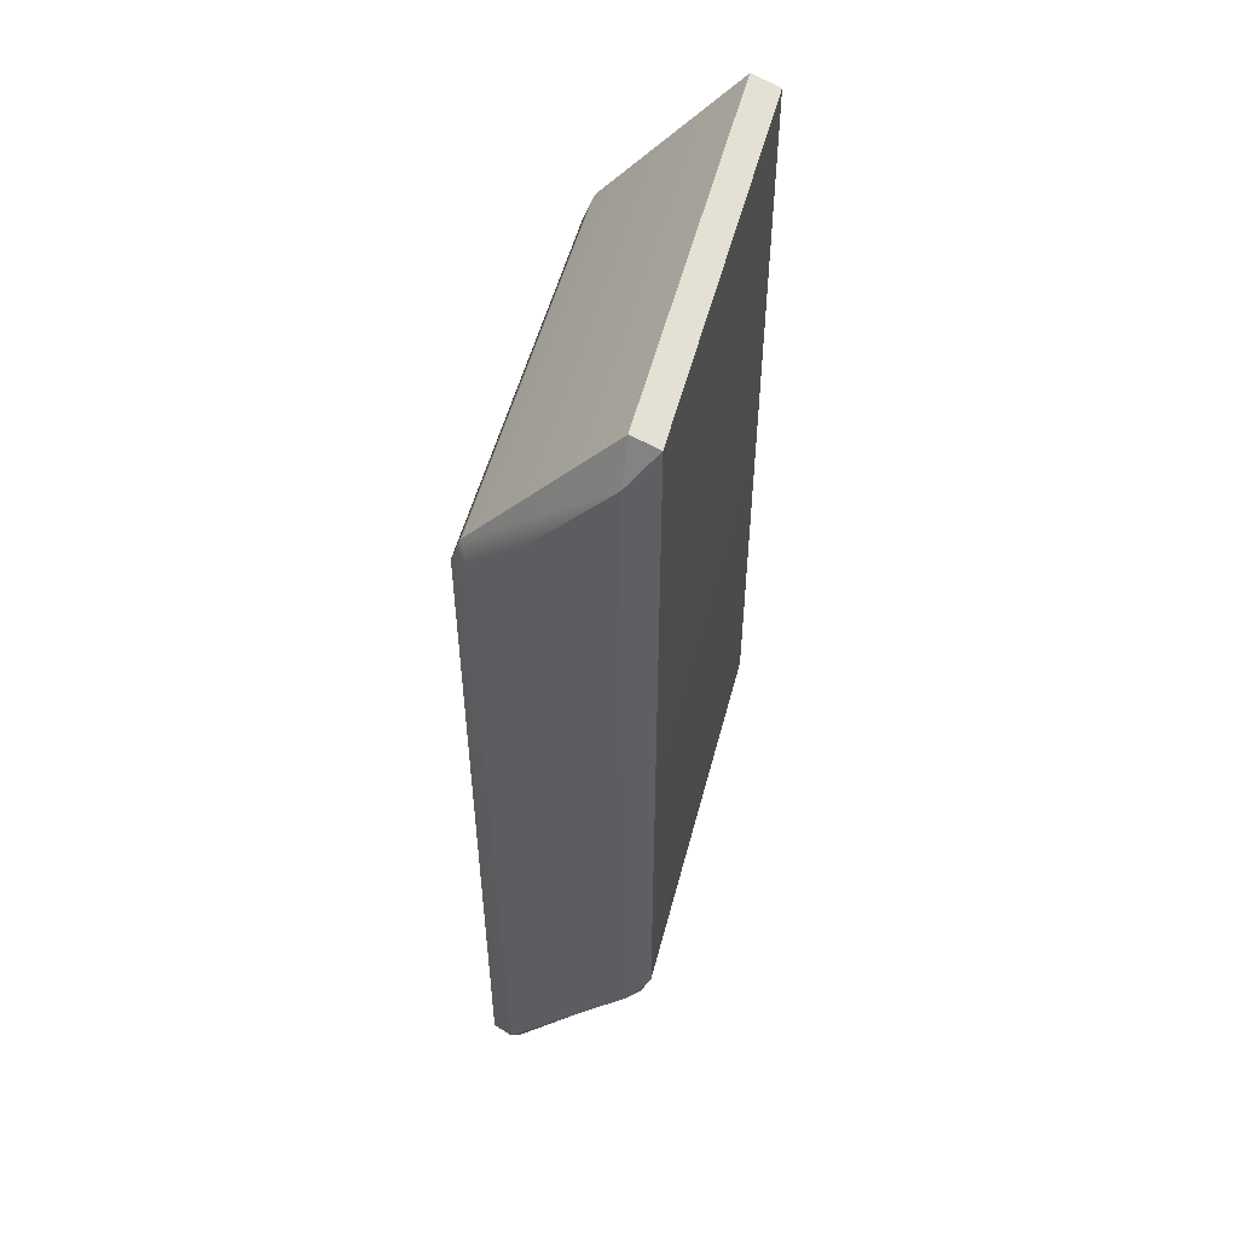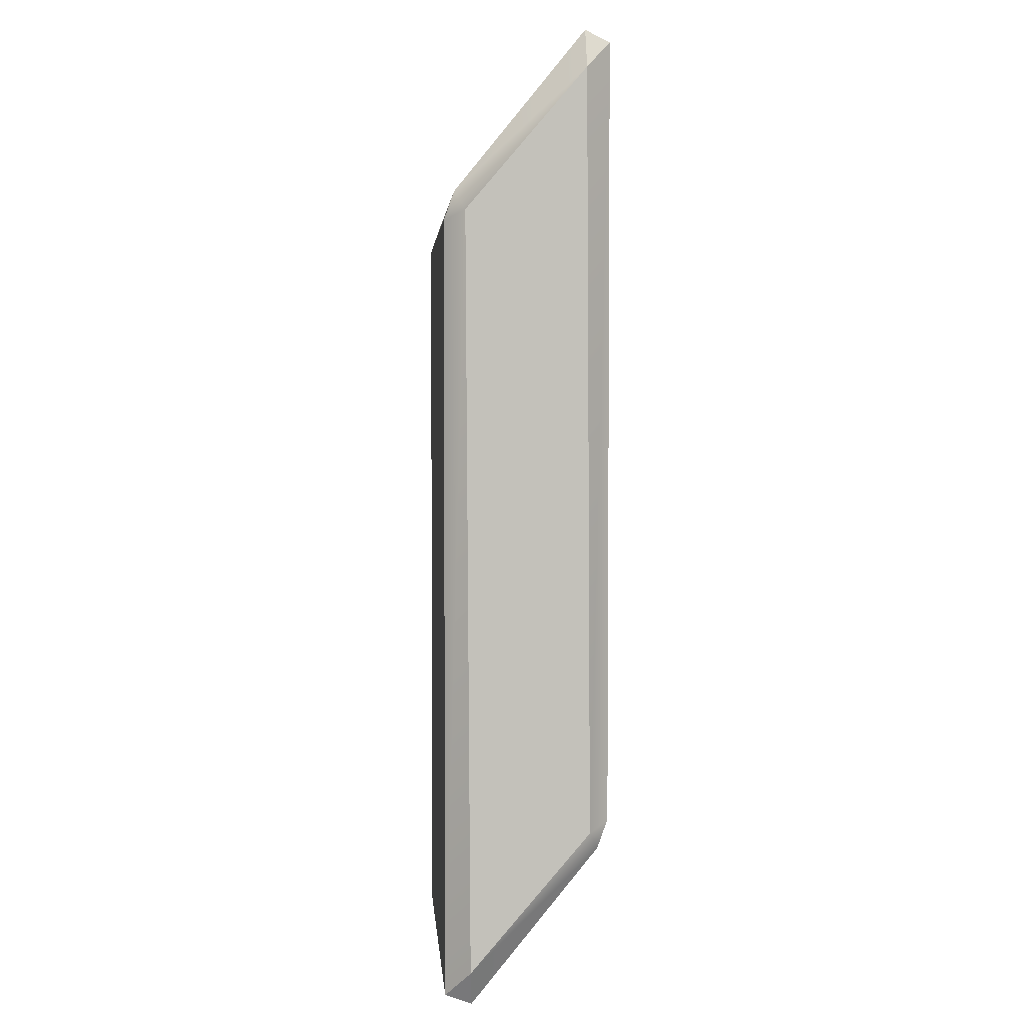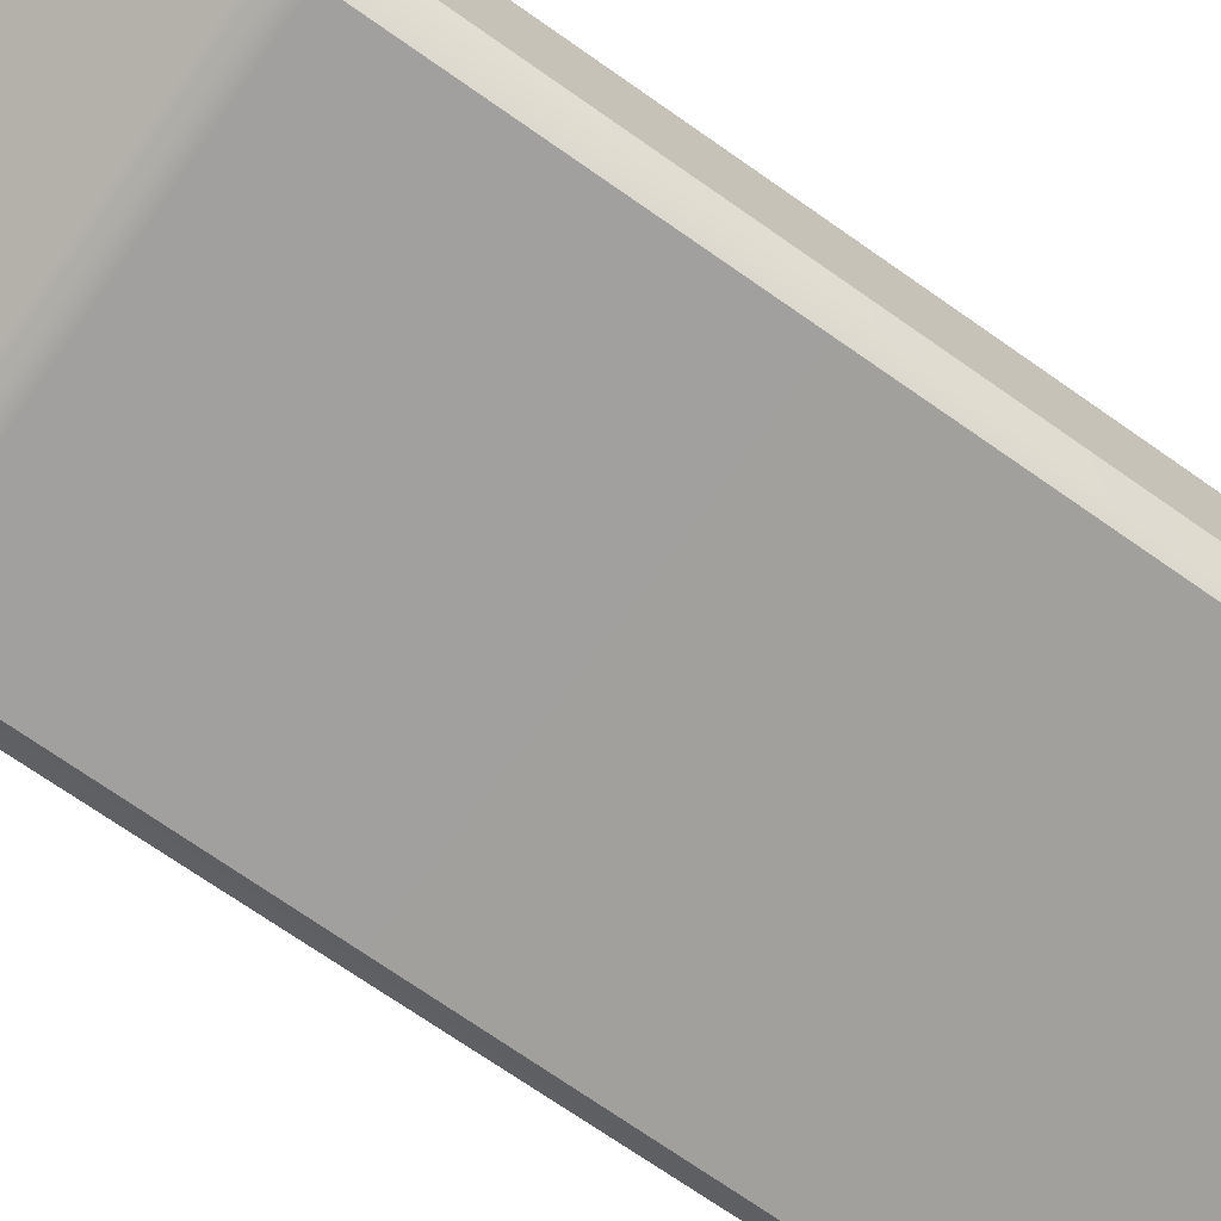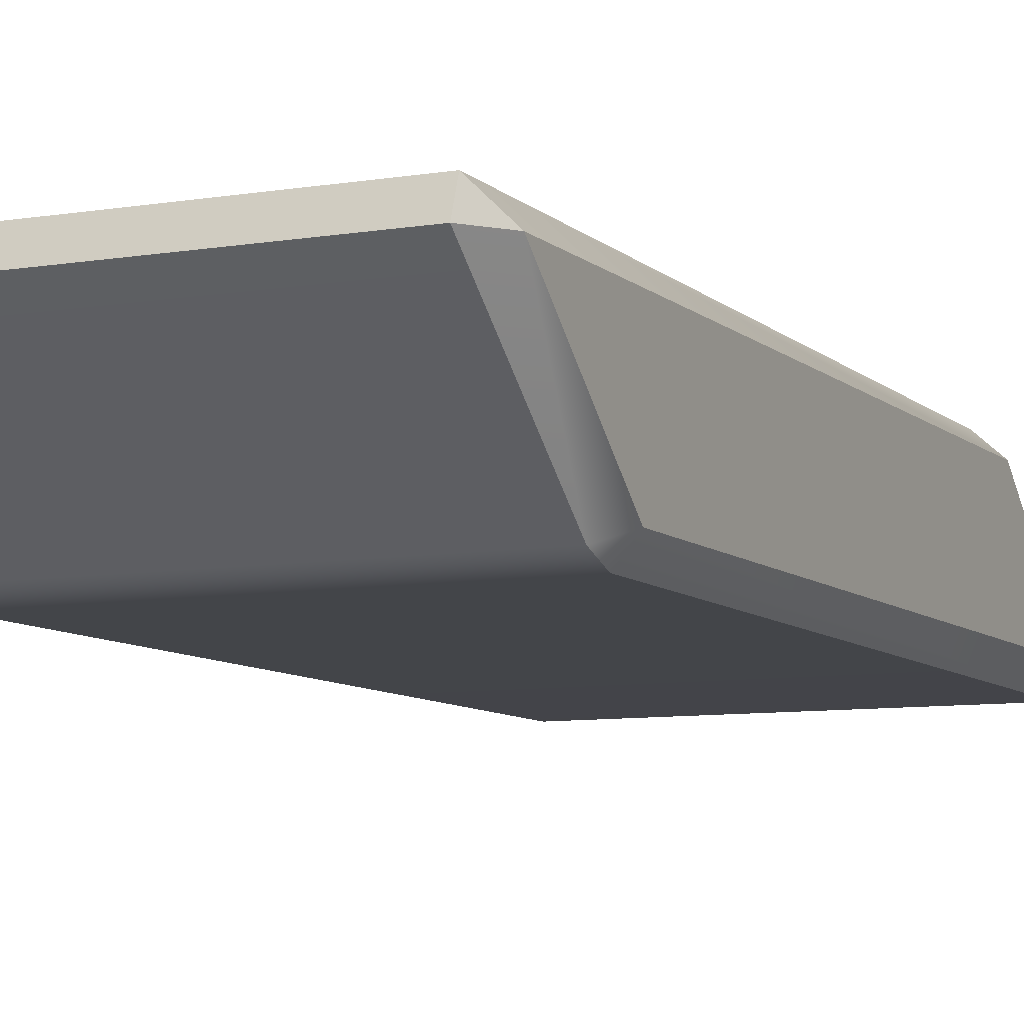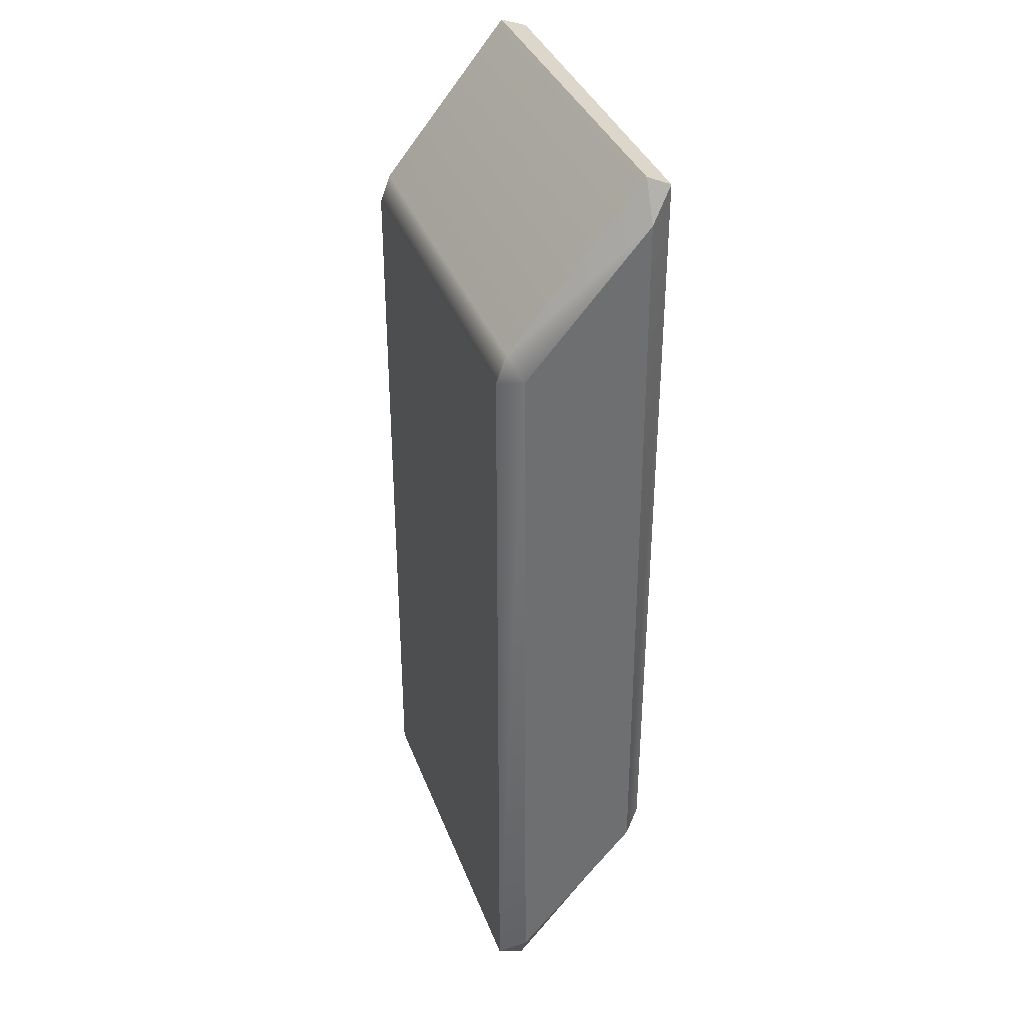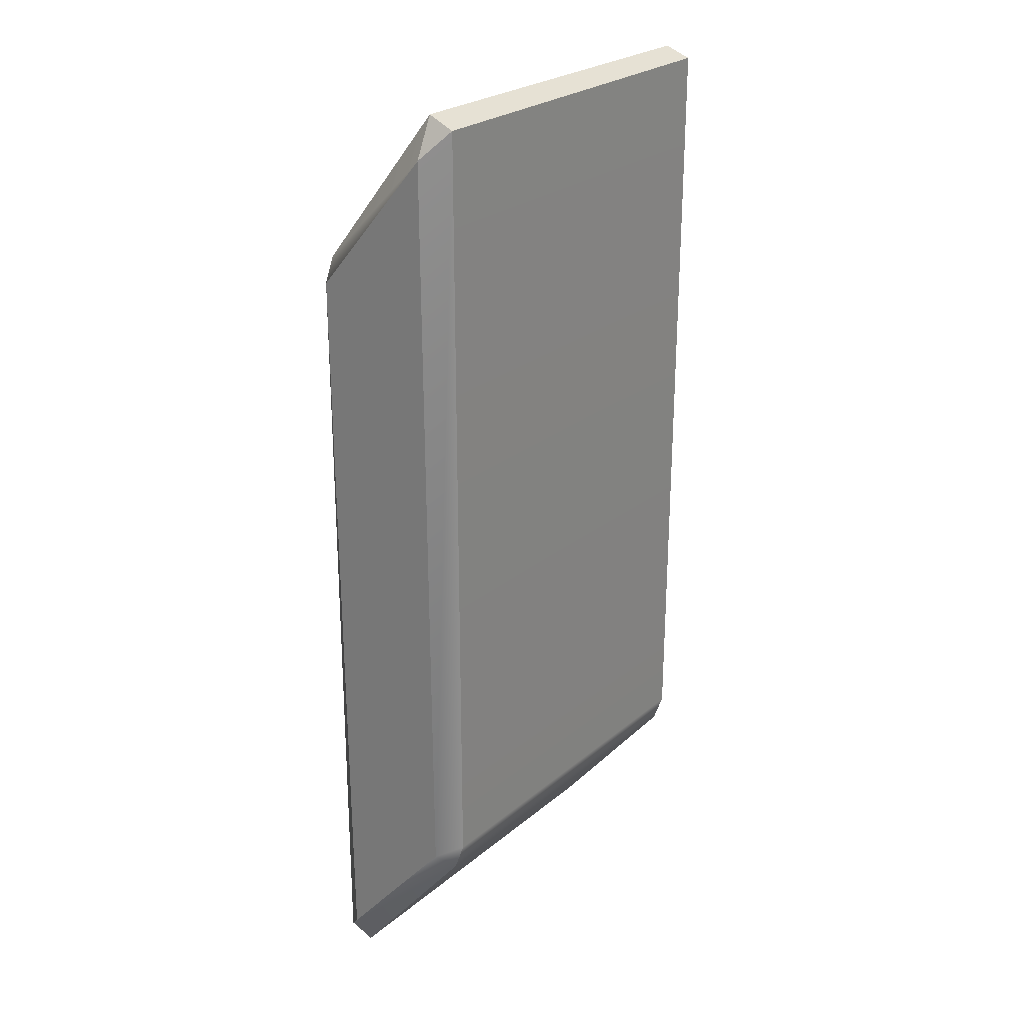
<metadata>
{"format":"obj","ext":"obj","renderer":"f3d","projection":"perspective","resolution":1024,"background":"white","views":[{"elev":53.3,"azim":-75.4,"up":"+Z"},{"elev":3.1,"azim":-94.3,"up":"+Z"},{"elev":-71.5,"azim":-125.1,"up":"+Y"},{"elev":-8.3,"azim":-155.1,"up":"+Y"},{"elev":36.2,"azim":-109.0,"up":"+Z"},{"elev":25.4,"azim":-52.5,"up":"+Z"}]}
</metadata>
<code>
g default
v -0.8003 -0.4878 1.457
v -0.8061 -0.3869 1.506
v -0.8819 -0.3867 1.345
v 0.8819 -0.3867 1.345
v 0.8003 -0.3791 1.496
v 0.8003 -0.4878 1.457
v -0.8819 0.1033 0.7729
v -0.7931 0.1444 0.8542
v -0.7931 0.1865 0.736
v 0.7931 0.1865 0.736
v 0.7918 0.1438 0.8549
v 0.8819 0.1033 0.7729
v -0.8819 0.0854 -2.337
v -0.8003 0.1865 -2.449
v -0.8003 0.07785 -2.488
v 0.8003 0.07785 -2.488
v 0.8061 0.1865 -2.461
v 0.8819 0.0854 -2.337
v -0.8819 -0.4045 -1.764
v -0.7931 -0.4457 -1.846
v -0.7931 -0.4878 -1.727
v 0.7931 -0.4878 -1.727
v 0.7918 -0.4451 -1.846
v 0.8819 -0.4045 -1.764
g pCube1
f 1 3 19 21
f 2 1 6 5
f 3 2 8 7
f 4 6 22 24
f 5 4 12 11
f 7 9 14 13
f 9 8 11 10
f 10 12 18 17
f 13 15 20 19
f 15 14 17 16
f 16 18 24 23
f 21 20 23 22
f 2 5 11 8
f 9 10 17 14
f 15 16 23 20
f 21 22 6 1
f 4 24 18 12
f 19 3 7 13
f 1 2 3
f 4 5 6
f 7 8 9
f 10 11 12
f 13 14 15
f 16 17 18
f 19 20 21
f 22 23 24

</code>
